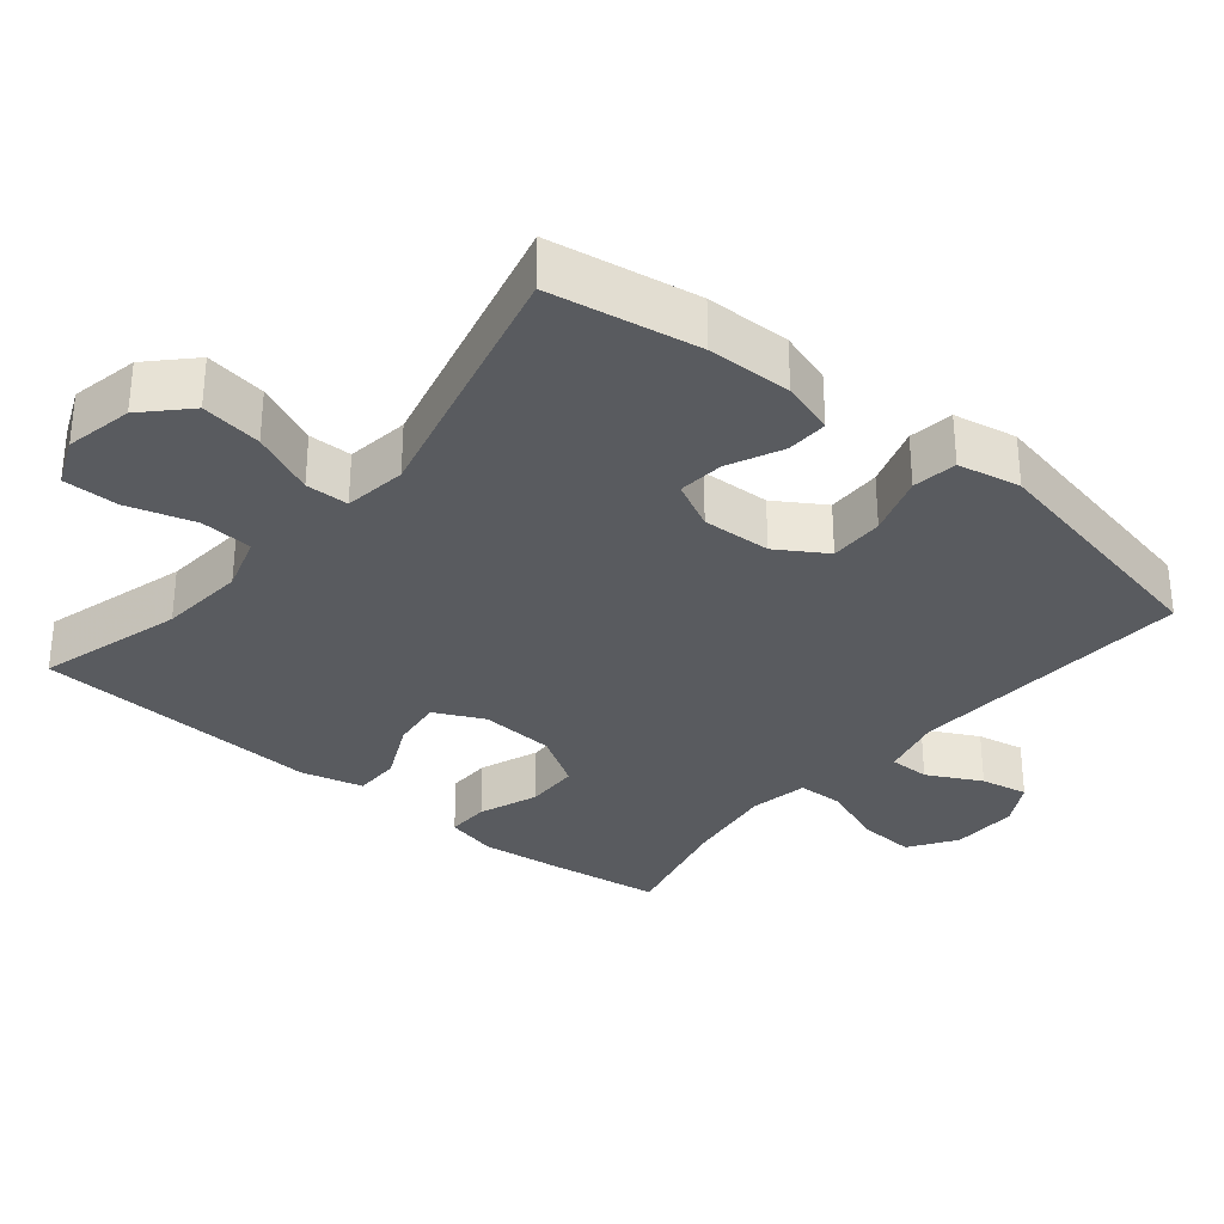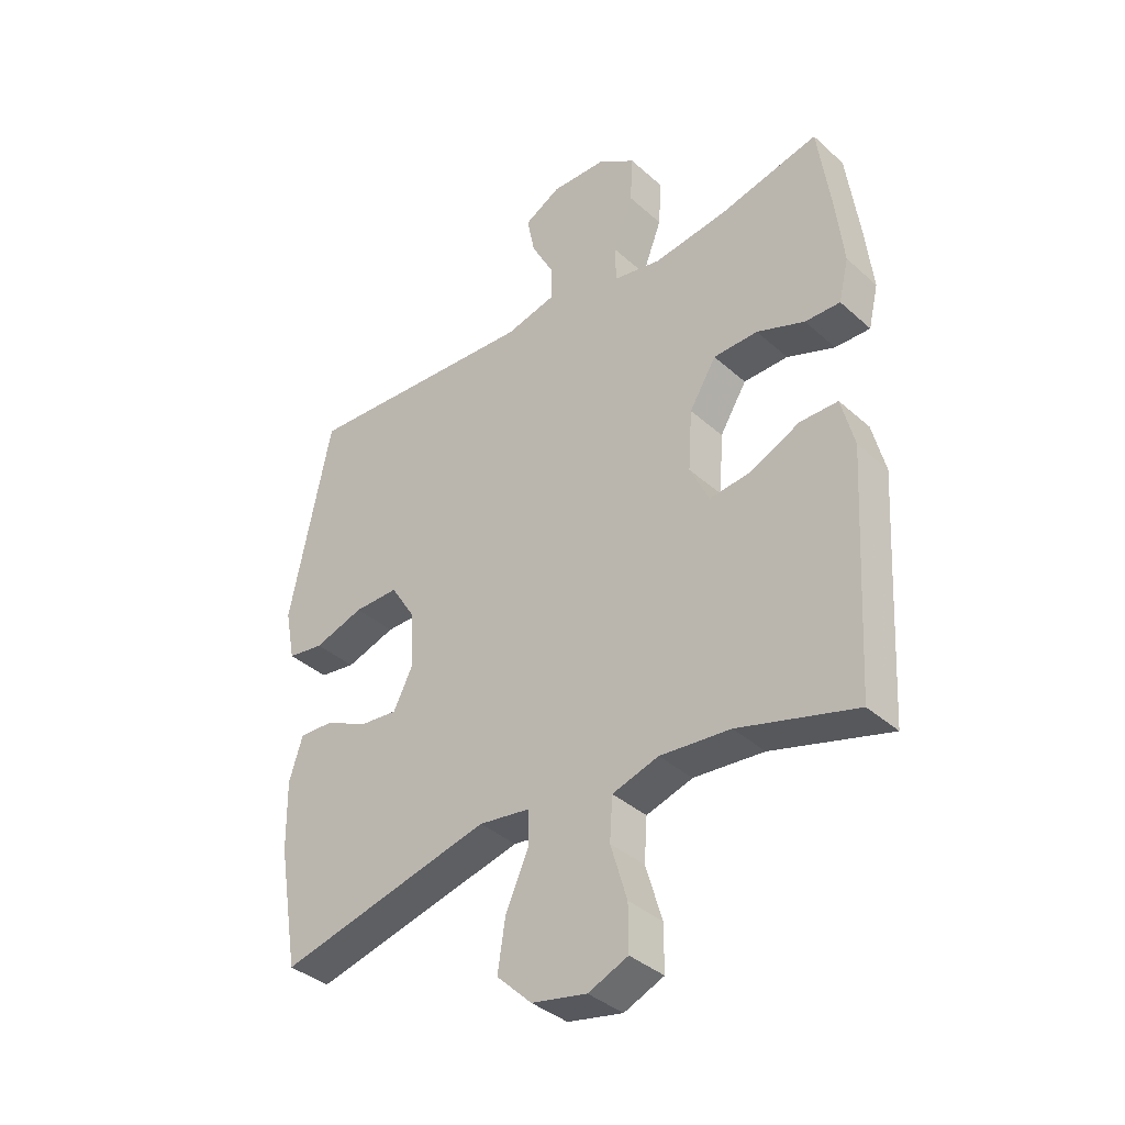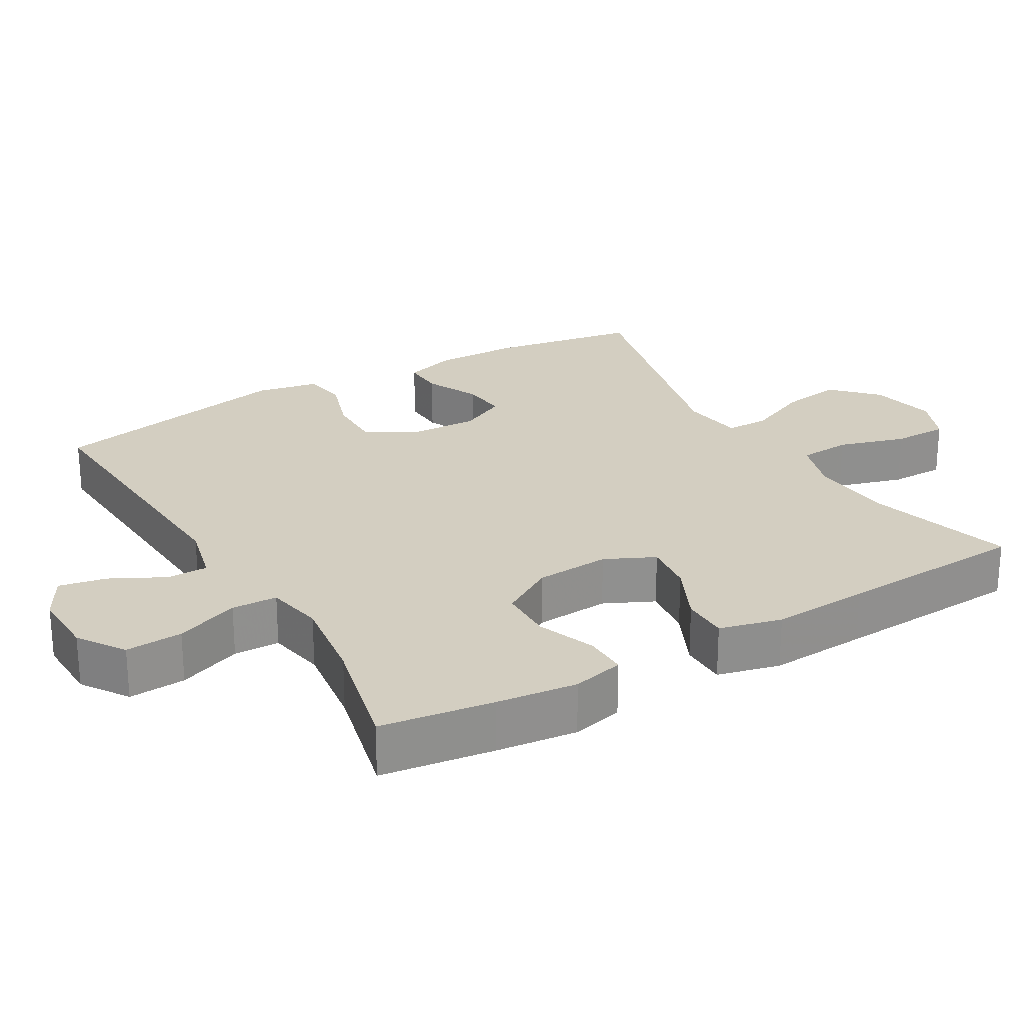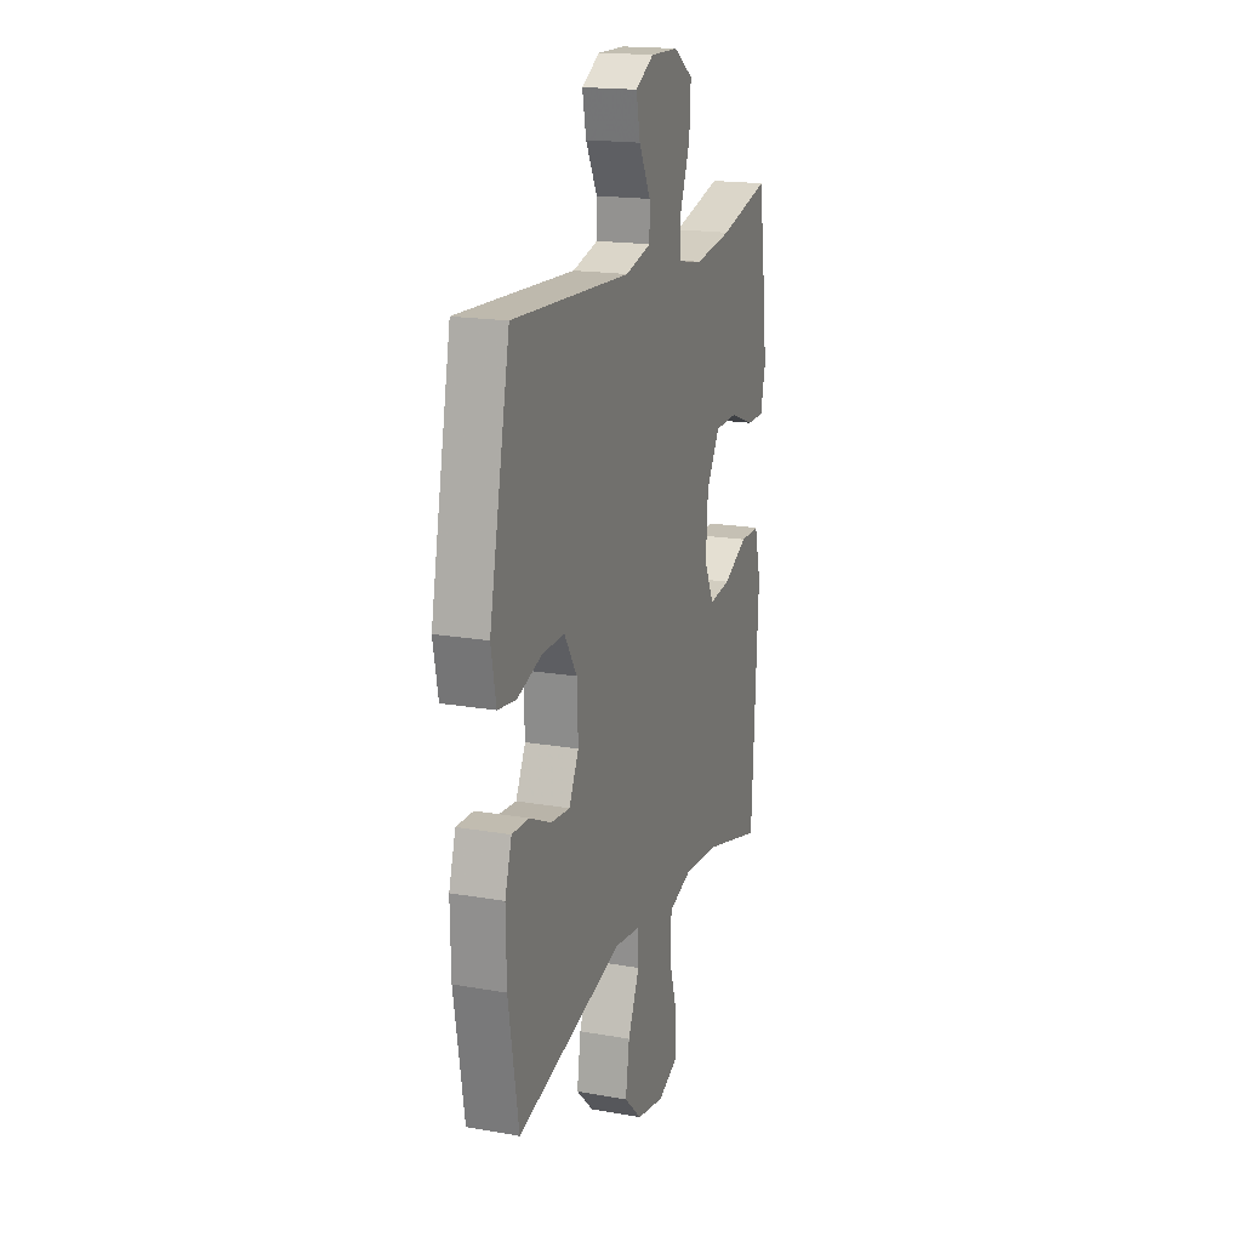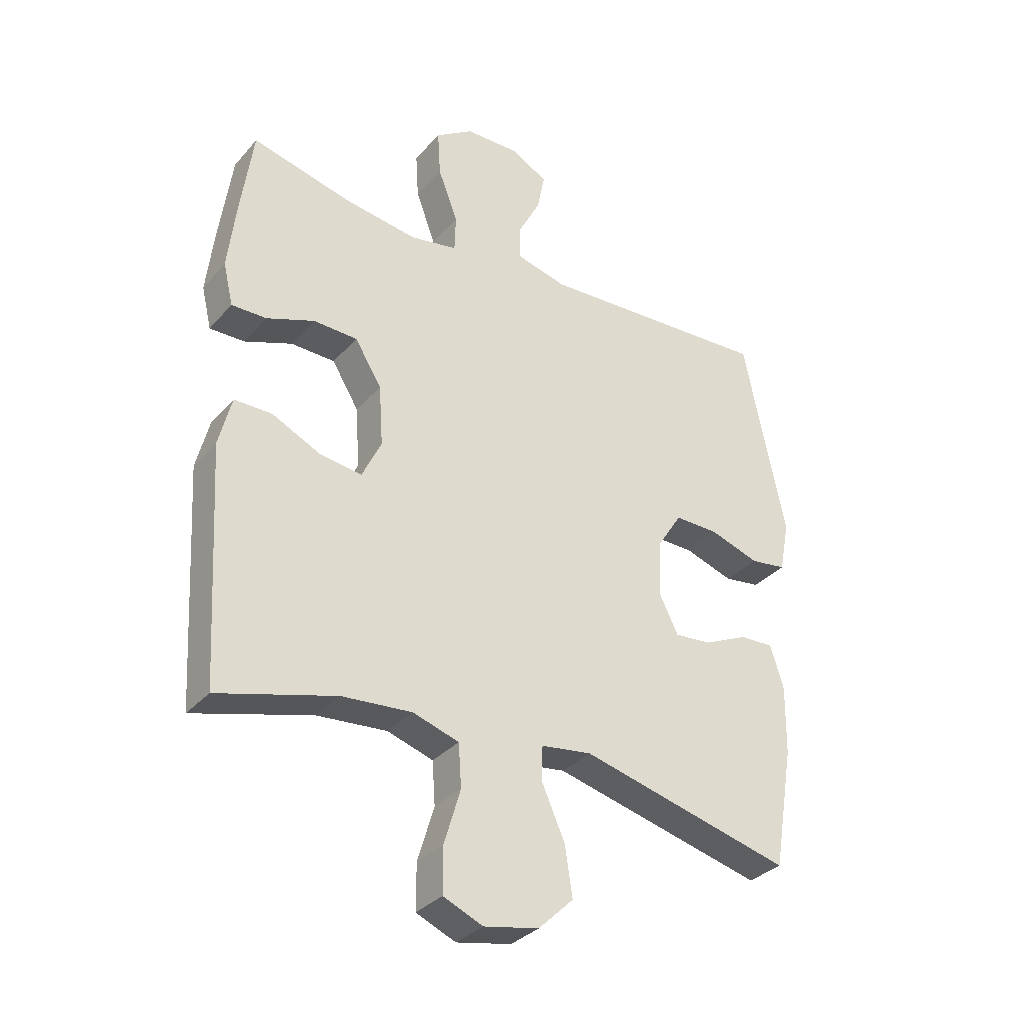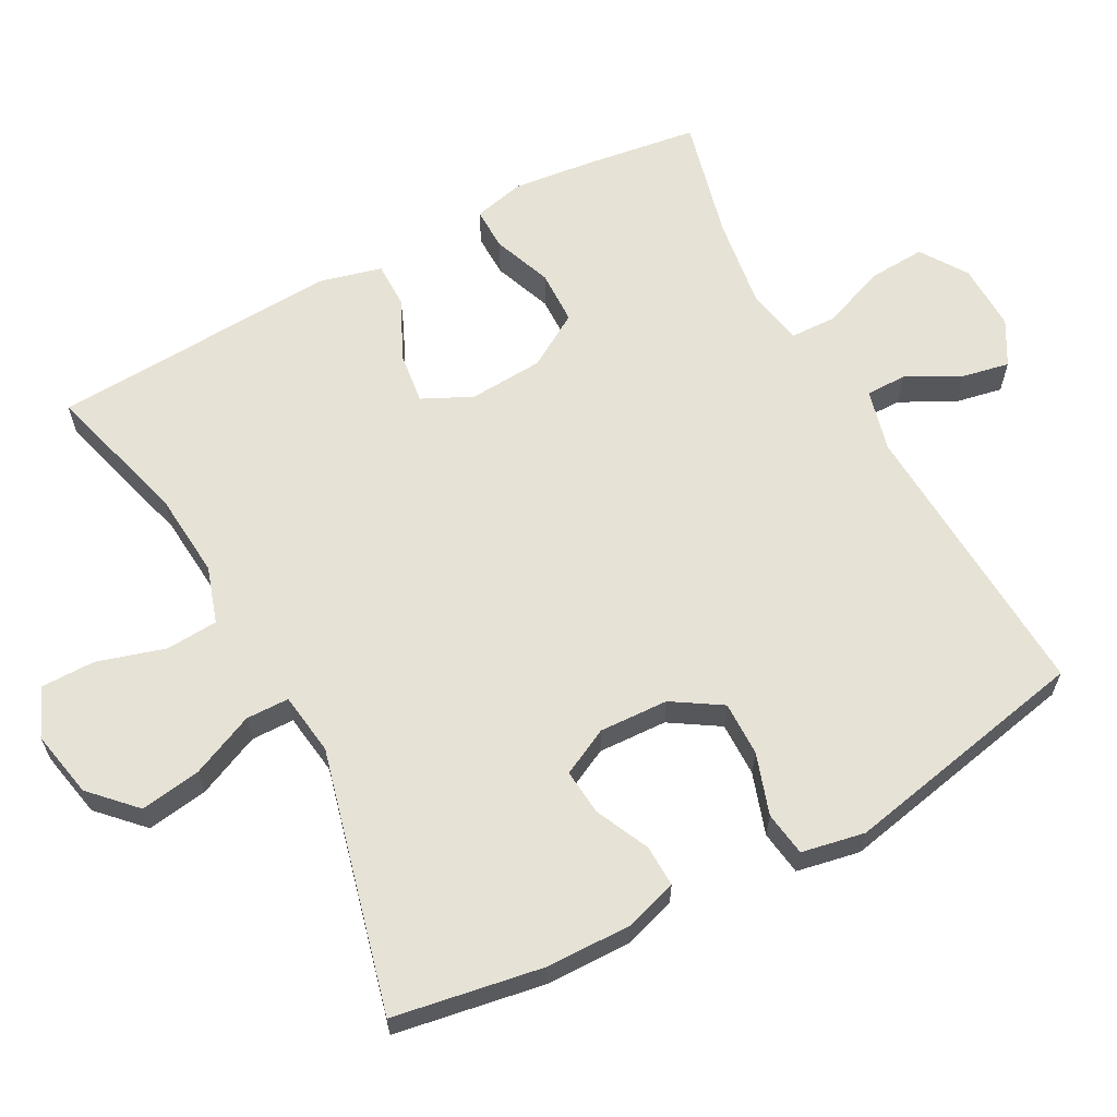
<metadata>
{"format":"obj","ext":"obj","renderer":"f3d","projection":"perspective","resolution":1024,"background":"white","views":[{"elev":-32.0,"azim":-129.6,"up":"+Y"},{"elev":-37.4,"azim":41.3,"up":"+Z"},{"elev":24.9,"azim":59.5,"up":"+Y"},{"elev":18.2,"azim":-71.2,"up":"+Z"},{"elev":-33.1,"azim":145.7,"up":"+Z"},{"elev":62.9,"azim":-118.2,"up":"+Y"}]}
</metadata>
<code>
v -0.5 0.07 0.5
v -0.097 0.07 0.478
v -0.01 0.07 0.5
v -0.01 0.07 0.557
v -0.049 0.07 0.632
v -0.062 0.07 0.698
v 0 0.07 0.733
v 0.094 0.07 0.731
v 0.159 0.07 0.688
v 0.154 0.07 0.608
v 0.12 0.07 0.519
v 0.122 0.07 0.455
v 0.203 0.07 0.44
v 0.329 0.07 0.458
v 0.5 0.07 0.5
v 0.522 0.07 0.343
v 0.535 0.07 0.23
v 0.518 0.07 0.158
v 0.458 0.07 0.159
v 0.376 0.07 0.19
v 0.3 0.07 0.188
v 0.254 0.07 0.113
v 0.247 0.07 0.009
v 0.28 0.07 -0.06
v 0.352 0.07 -0.051
v 0.436 0.07 -0.011
v 0.501 0.07 -0.011
v 0.523 0.07 -0.098
v 0.515 0.07 -0.235
v 0.5 0.07 -0.5
v 0.298 0.07 -0.443
v 0.178 0.07 -0.433
v 0.099 0.07 -0.458
v 0.094 0.07 -0.531
v 0.122 0.07 -0.625
v 0.122 0.07 -0.702
v 0.054 0.07 -0.731
v -0.04 0.07 -0.712
v -0.1 0.07 -0.654
v -0.087 0.07 -0.569
v -0.048 0.07 -0.481
v -0.049 0.07 -0.421
v -0.136 0.07 -0.409
v -0.5 0.07 -0.5
v -0.535 0.07 -0.293
v -0.537 0.07 -0.175
v -0.514 0.07 -0.101
v -0.456 0.07 -0.103
v -0.381 0.07 -0.138
v -0.317 0.07 -0.144
v -0.284 0.07 -0.078
v -0.288 0.07 0.018
v -0.331 0.07 0.086
v -0.407 0.07 0.085
v -0.492 0.07 0.057
v -0.554 0.07 0.066
v -0.571 0.07 0.154
v -0.5 0 0.5
v -0.097 0 0.478
v -0.01 0 0.5
v -0.01 0 0.557
v -0.049 0 0.632
v -0.062 0 0.698
v 0 0 0.733
v 0.094 0 0.731
v 0.159 0 0.688
v 0.154 0 0.608
v 0.12 0 0.519
v 0.122 0 0.455
v 0.203 0 0.44
v 0.329 0 0.458
v 0.5 0 0.5
v 0.522 0 0.343
v 0.535 0 0.23
v 0.518 0 0.158
v 0.458 0 0.159
v 0.376 0 0.19
v 0.3 0 0.188
v 0.254 0 0.113
v 0.247 0 0.009
v 0.28 0 -0.06
v 0.352 0 -0.051
v 0.436 0 -0.011
v 0.501 0 -0.011
v 0.523 0 -0.098
v 0.515 0 -0.235
v 0.5 0 -0.5
v 0.298 0 -0.443
v 0.178 0 -0.433
v 0.099 0 -0.458
v 0.094 0 -0.531
v 0.122 0 -0.625
v 0.122 0 -0.702
v 0.054 0 -0.731
v -0.04 0 -0.712
v -0.1 0 -0.654
v -0.087 0 -0.569
v -0.048 0 -0.481
v -0.049 0 -0.421
v -0.136 0 -0.409
v -0.5 0 -0.5
v -0.535 0 -0.293
v -0.537 0 -0.175
v -0.514 0 -0.101
v -0.456 0 -0.103
v -0.381 0 -0.138
v -0.317 0 -0.144
v -0.284 0 -0.078
v -0.288 0 0.018
v -0.331 0 0.086
v -0.407 0 0.085
v -0.492 0 0.057
v -0.554 0 0.066
v -0.571 0 0.154
f 57 1 2
f 56 57 2
f 55 56 2
f 54 55 2
f 53 54 2 3
f 52 53 3
f 51 52 3
f 47 48 49
f 46 47 49
f 45 46 49
f 44 45 49
f 43 44 49
f 42 43 49 50
f 39 40 41
f 38 39 41
f 37 38 41
f 36 37 41
f 35 36 41
f 34 35 41
f 33 34 41 42
f 42 50 51
f 33 42 51
f 32 33 51
f 29 30 31
f 29 31 32
f 28 29 32
f 27 28 32
f 26 27 32
f 25 26 32
f 18 19 20
f 17 18 20
f 16 17 20
f 15 16 20
f 14 15 20
f 13 14 20 21
f 12 13 21 22
f 9 10 11
f 8 9 11
f 7 8 11
f 6 7 11
f 5 6 11
f 4 5 11
f 3 4 11 12
f 12 22 23
f 3 12 23
f 51 3 23
f 24 25 32
f 23 24 32 51
f 59 58 114
f 59 114 113
f 59 113 112
f 59 112 111
f 60 59 111 110
f 60 110 109
f 60 109 108
f 106 105 104
f 106 104 103
f 106 103 102
f 106 102 101
f 106 101 100
f 107 106 100 99
f 98 97 96
f 98 96 95
f 98 95 94
f 98 94 93
f 98 93 92
f 98 92 91
f 99 98 91 90
f 108 107 99
f 108 99 90
f 108 90 89
f 88 87 86
f 89 88 86
f 89 86 85
f 89 85 84
f 89 84 83
f 89 83 82
f 77 76 75
f 77 75 74
f 77 74 73
f 77 73 72
f 77 72 71
f 78 77 71 70
f 79 78 70 69
f 68 67 66
f 68 66 65
f 68 65 64
f 68 64 63
f 68 63 62
f 68 62 61
f 69 68 61 60
f 80 79 69
f 80 69 60
f 80 60 108
f 89 82 81
f 108 89 81 80
f 1 58 59 2
f 2 59 60 3
f 3 60 61 4
f 4 61 62 5
f 5 62 63 6
f 6 63 64 7
f 7 64 65 8
f 8 65 66 9
f 9 66 67 10
f 10 67 68 11
f 11 68 69 12
f 12 69 70 13
f 13 70 71 14
f 14 71 72 15
f 15 72 73 16
f 16 73 74 17
f 17 74 75 18
f 18 75 76 19
f 19 76 77 20
f 20 77 78 21
f 21 78 79 22
f 22 79 80 23
f 23 80 81 24
f 24 81 82 25
f 25 82 83 26
f 26 83 84 27
f 27 84 85 28
f 28 85 86 29
f 29 86 87 30
f 30 87 88 31
f 31 88 89 32
f 32 89 90 33
f 33 90 91 34
f 34 91 92 35
f 35 92 93 36
f 36 93 94 37
f 37 94 95 38
f 38 95 96 39
f 39 96 97 40
f 40 97 98 41
f 41 98 99 42
f 42 99 100 43
f 43 100 101 44
f 44 101 102 45
f 45 102 103 46
f 46 103 104 47
f 47 104 105 48
f 48 105 106 49
f 49 106 107 50
f 50 107 108 51
f 51 108 109 52
f 52 109 110 53
f 53 110 111 54
f 54 111 112 55
f 55 112 113 56
f 56 113 114 57
f 57 114 58 1

</code>
